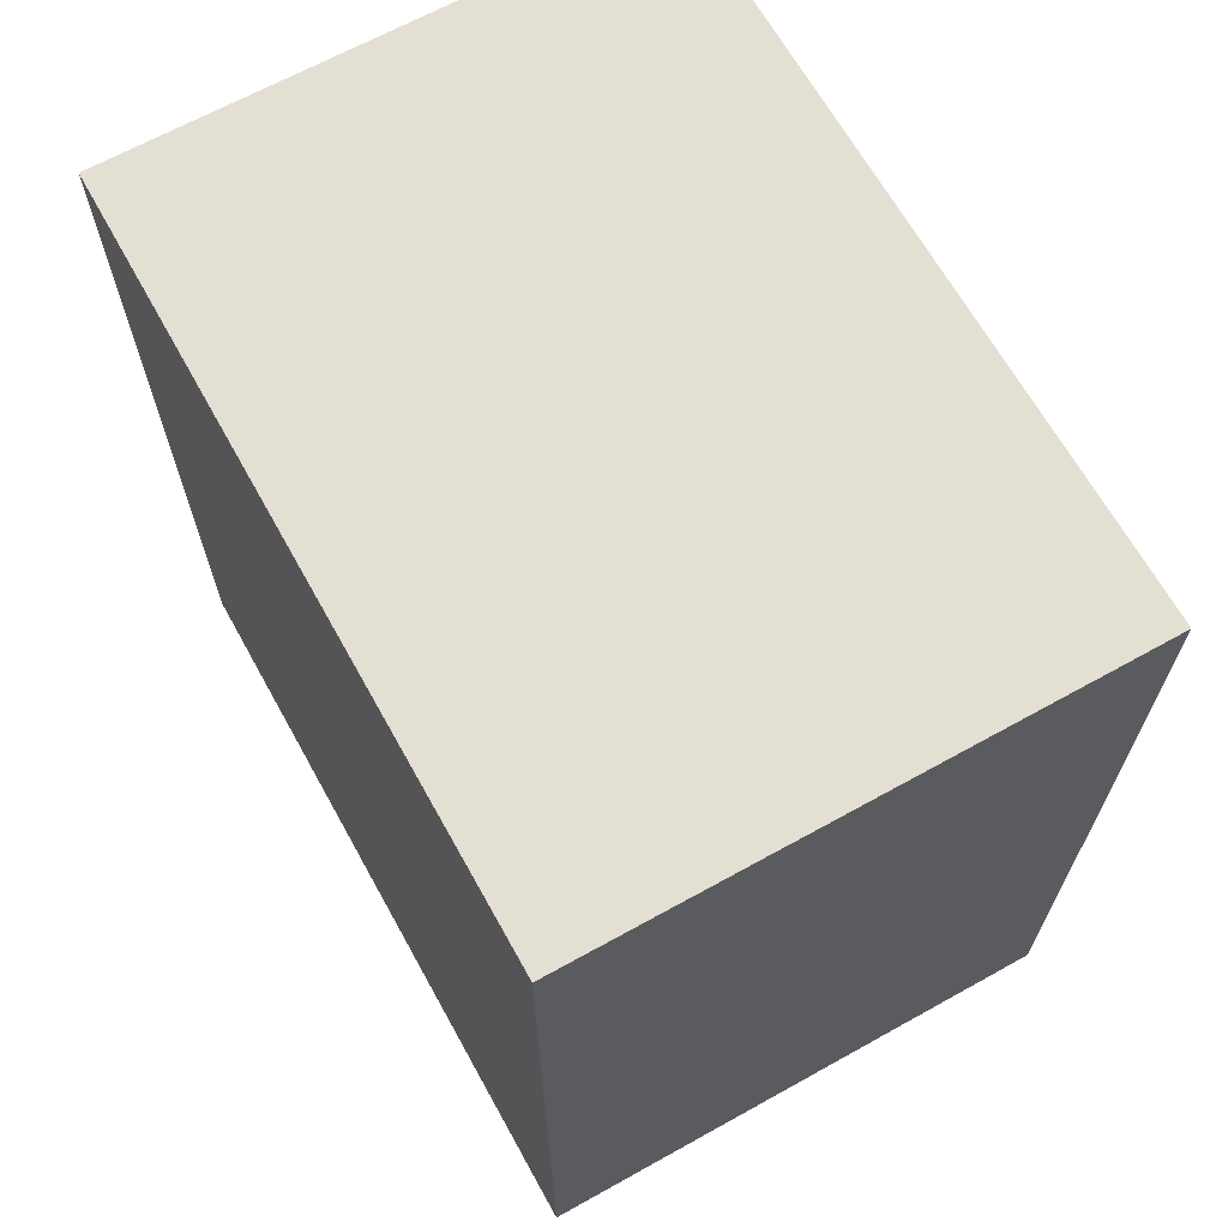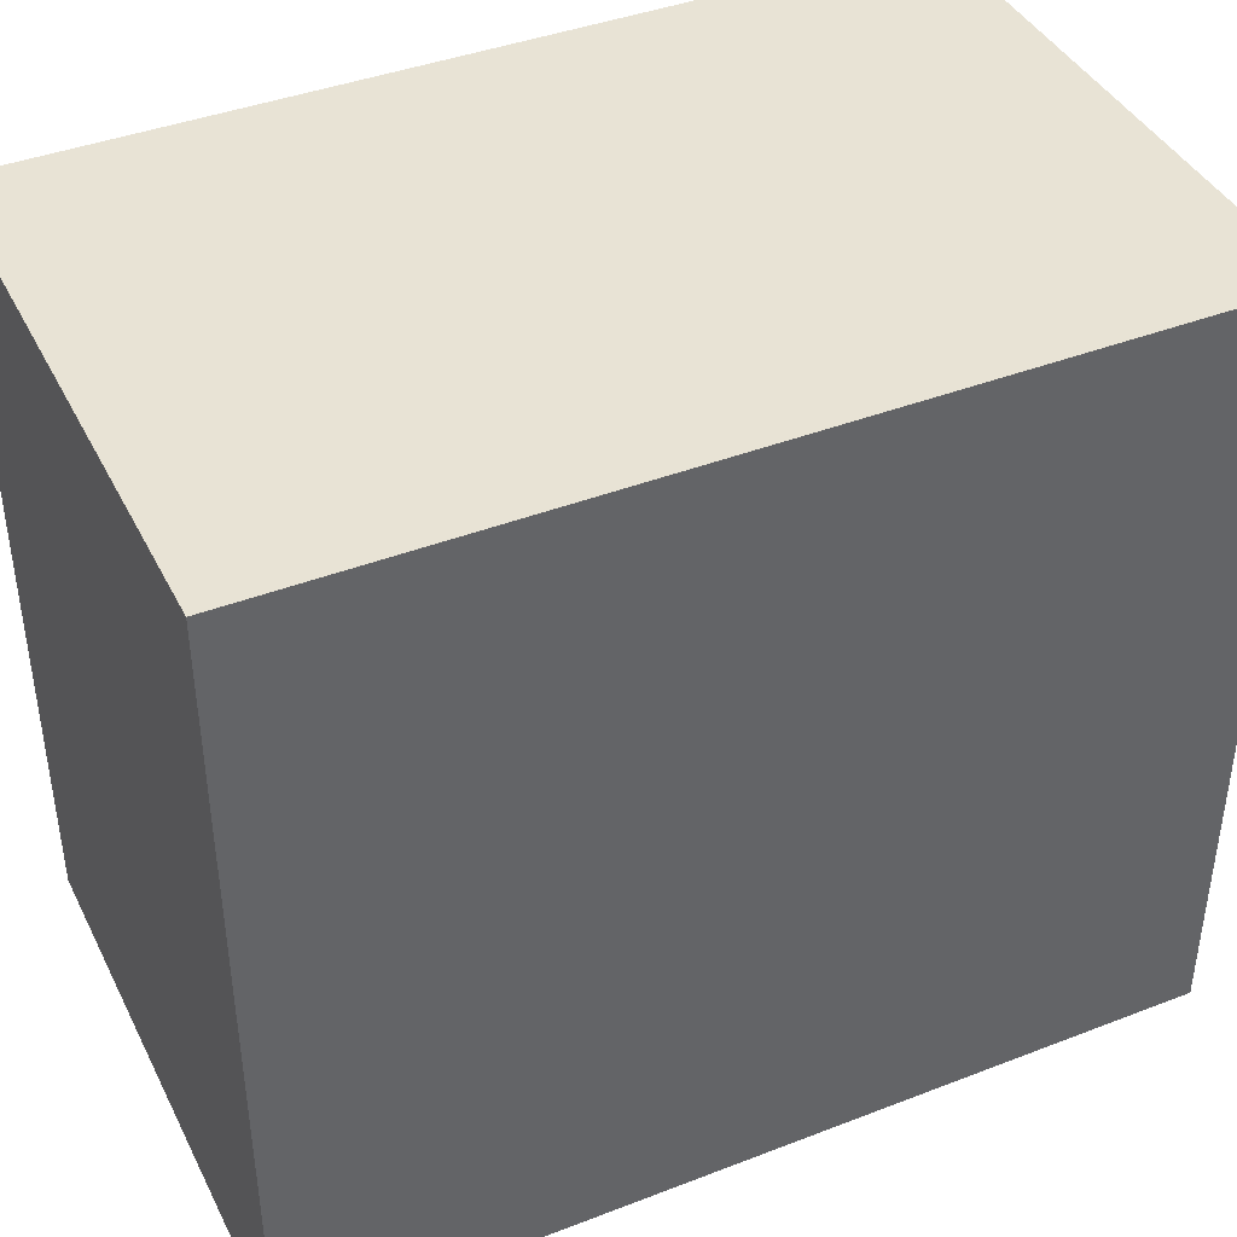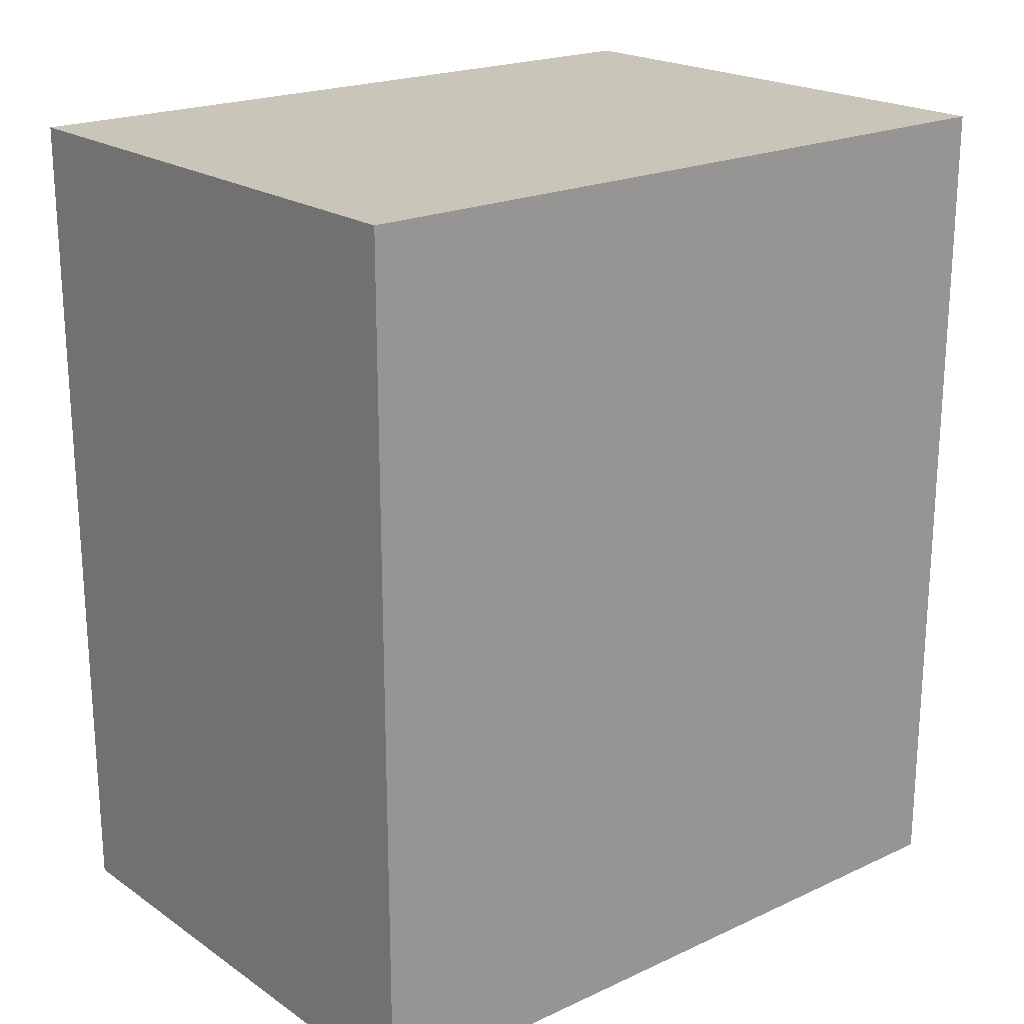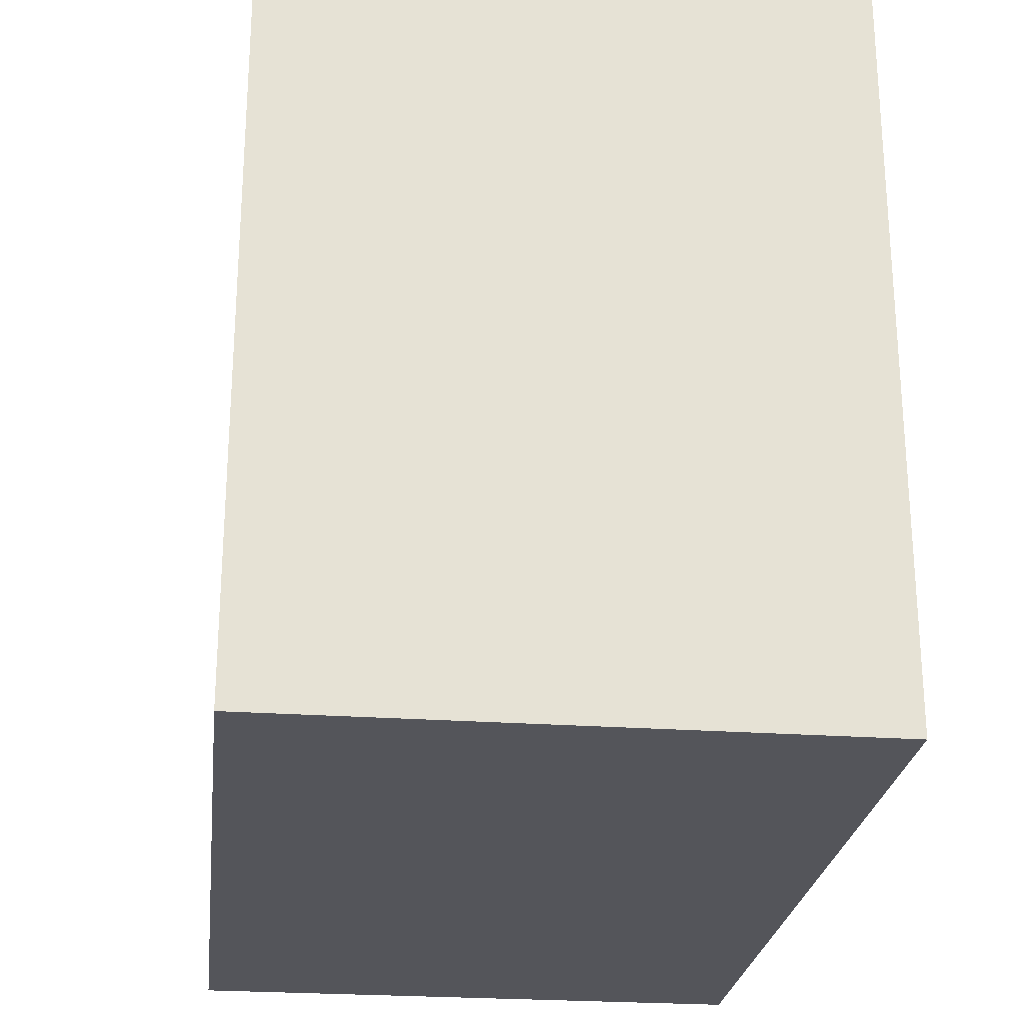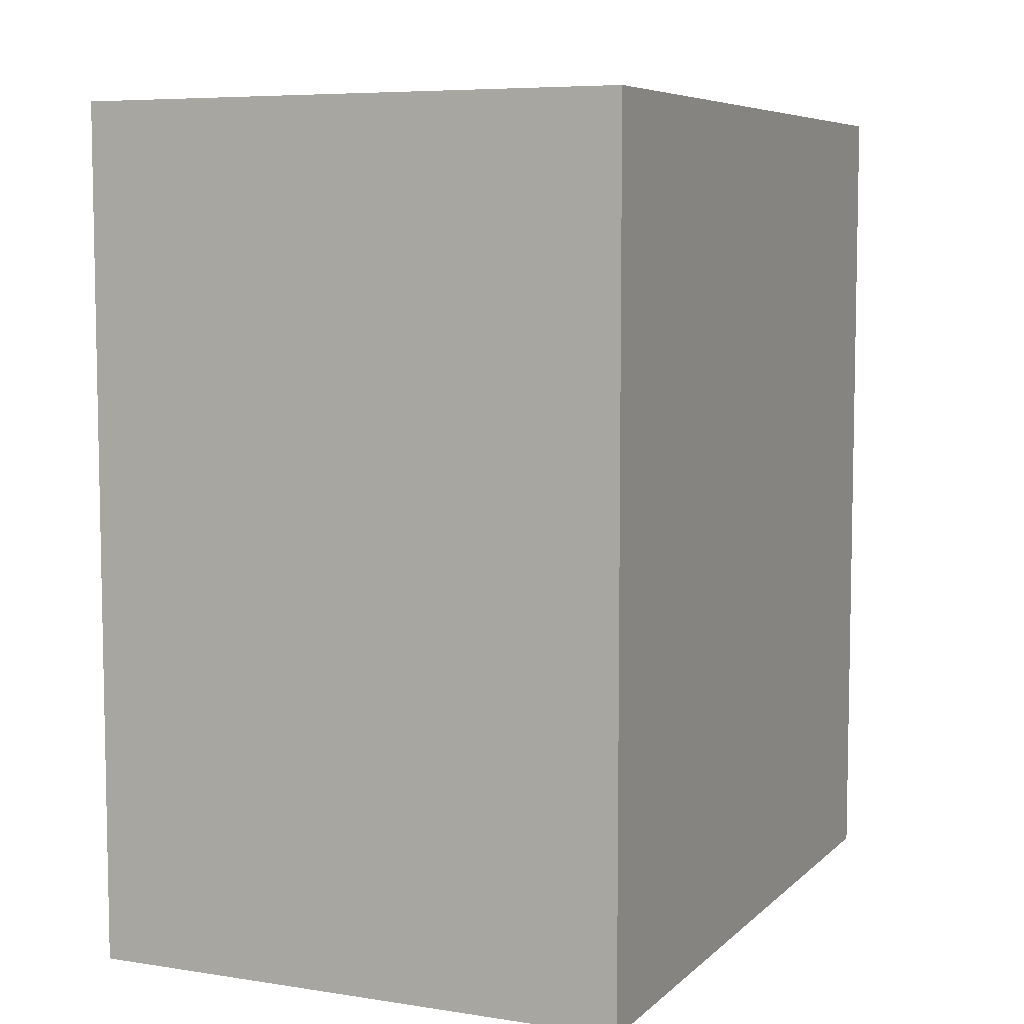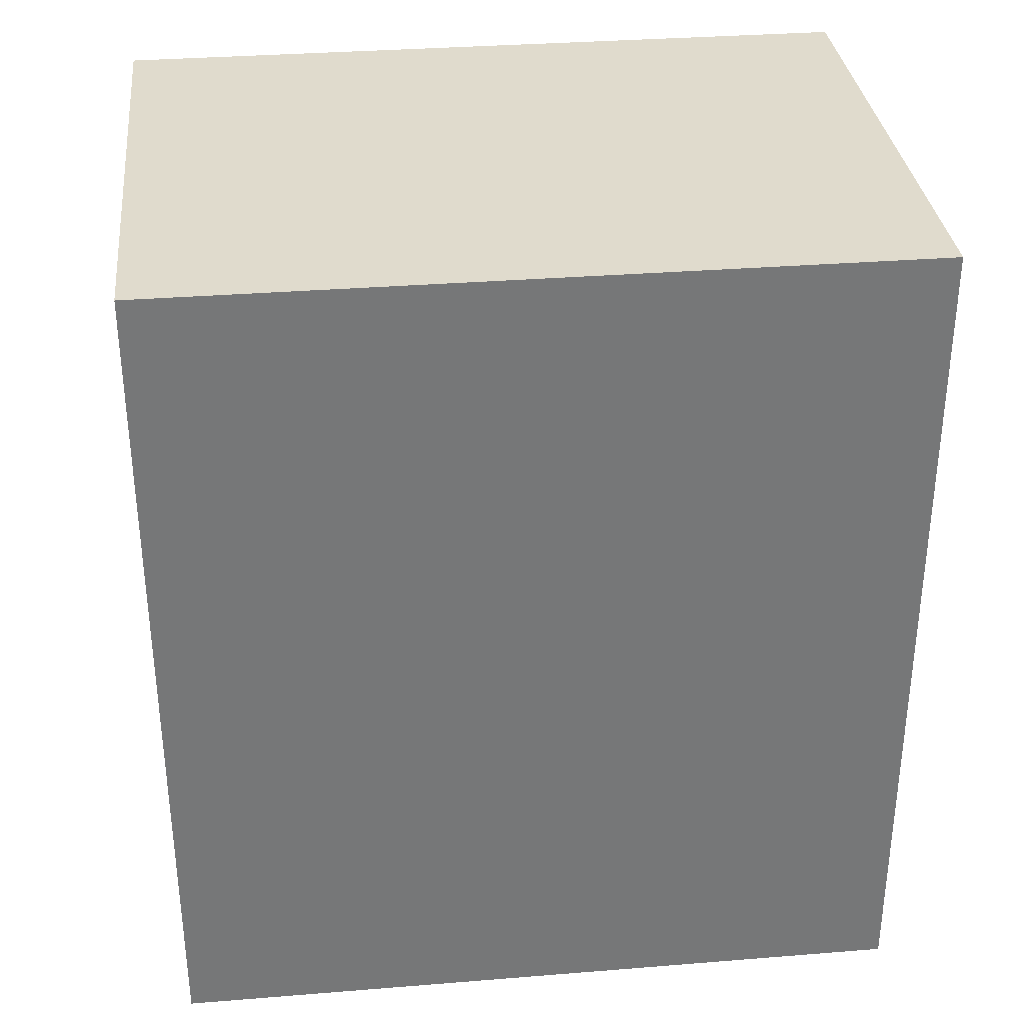
<metadata>
{"format":"obj","ext":"obj","renderer":"f3d","projection":"perspective","resolution":1024,"background":"white","views":[{"elev":66.6,"azim":150.9,"up":"+Y"},{"elev":41.2,"azim":64.9,"up":"+Z"},{"elev":20.7,"azim":50.3,"up":"+Y"},{"elev":-25.0,"azim":173.4,"up":"+Z"},{"elev":6.8,"azim":24.3,"up":"+Y"},{"elev":33.3,"azim":-96.3,"up":"+Y"}]}
</metadata>
<code>
v 0.5136 0.5359 -1.759
v 0.4351 0.5359 -1.867
v 0.4351 0.5359 -1.759
v 0.5136 0.5359 -1.867
v 0.4351 0.4143 -1.867
v 0.5136 0.4143 -1.867
v 0.4351 0.4143 -1.759
v 0.5136 0.4143 -1.759
f 1 2 3
f 4 5 2
f 6 7 5
f 8 3 7
f 5 3 2
f 4 8 6
f 1 4 2
f 4 6 5
f 6 8 7
f 8 1 3
f 5 7 3
f 4 1 8

</code>
